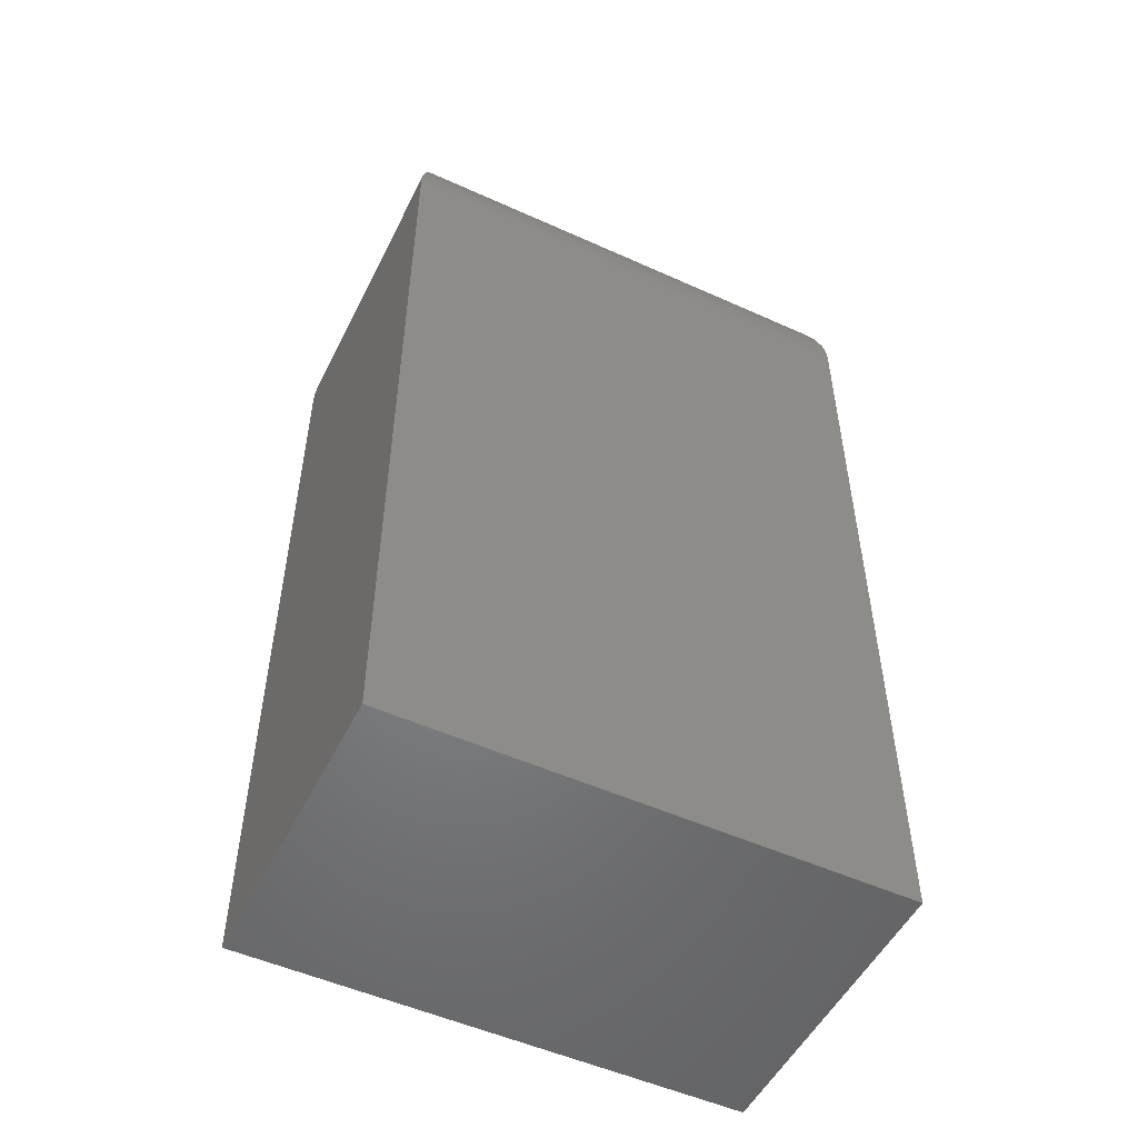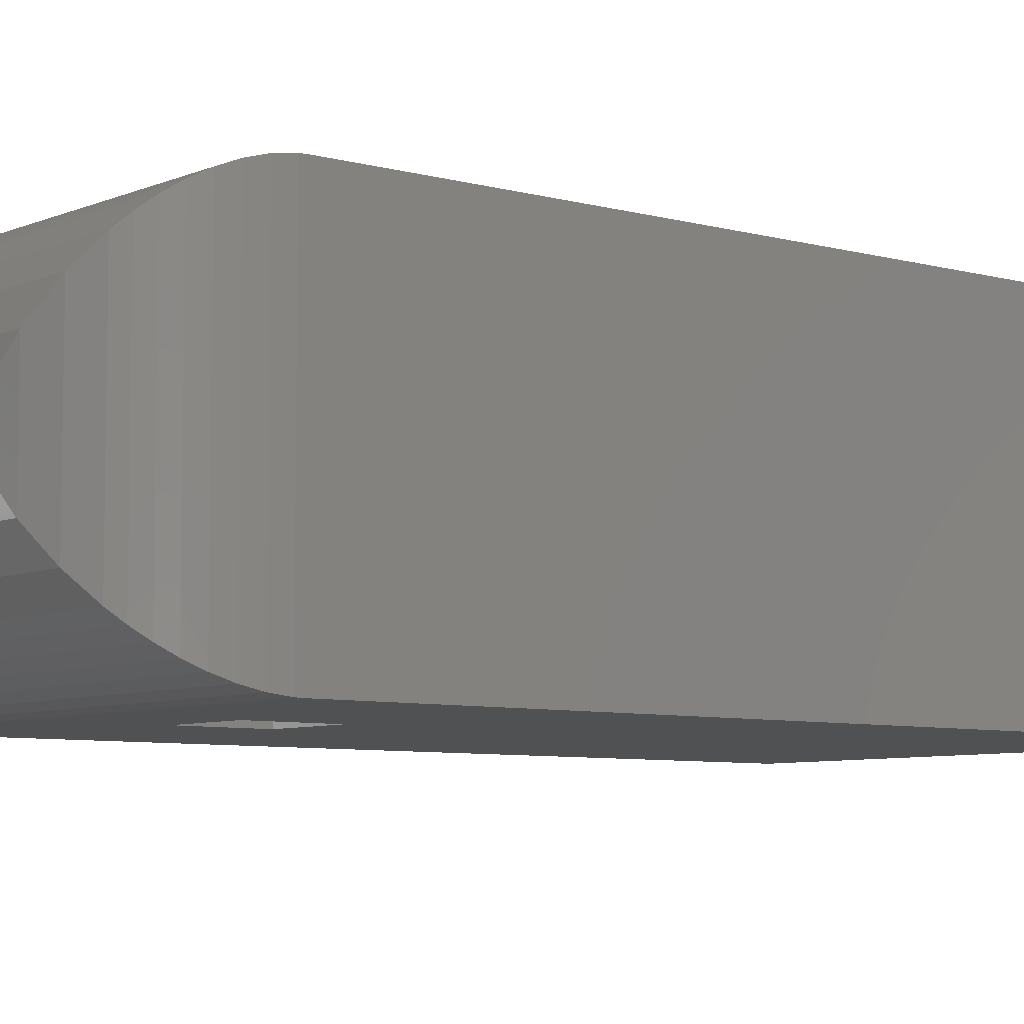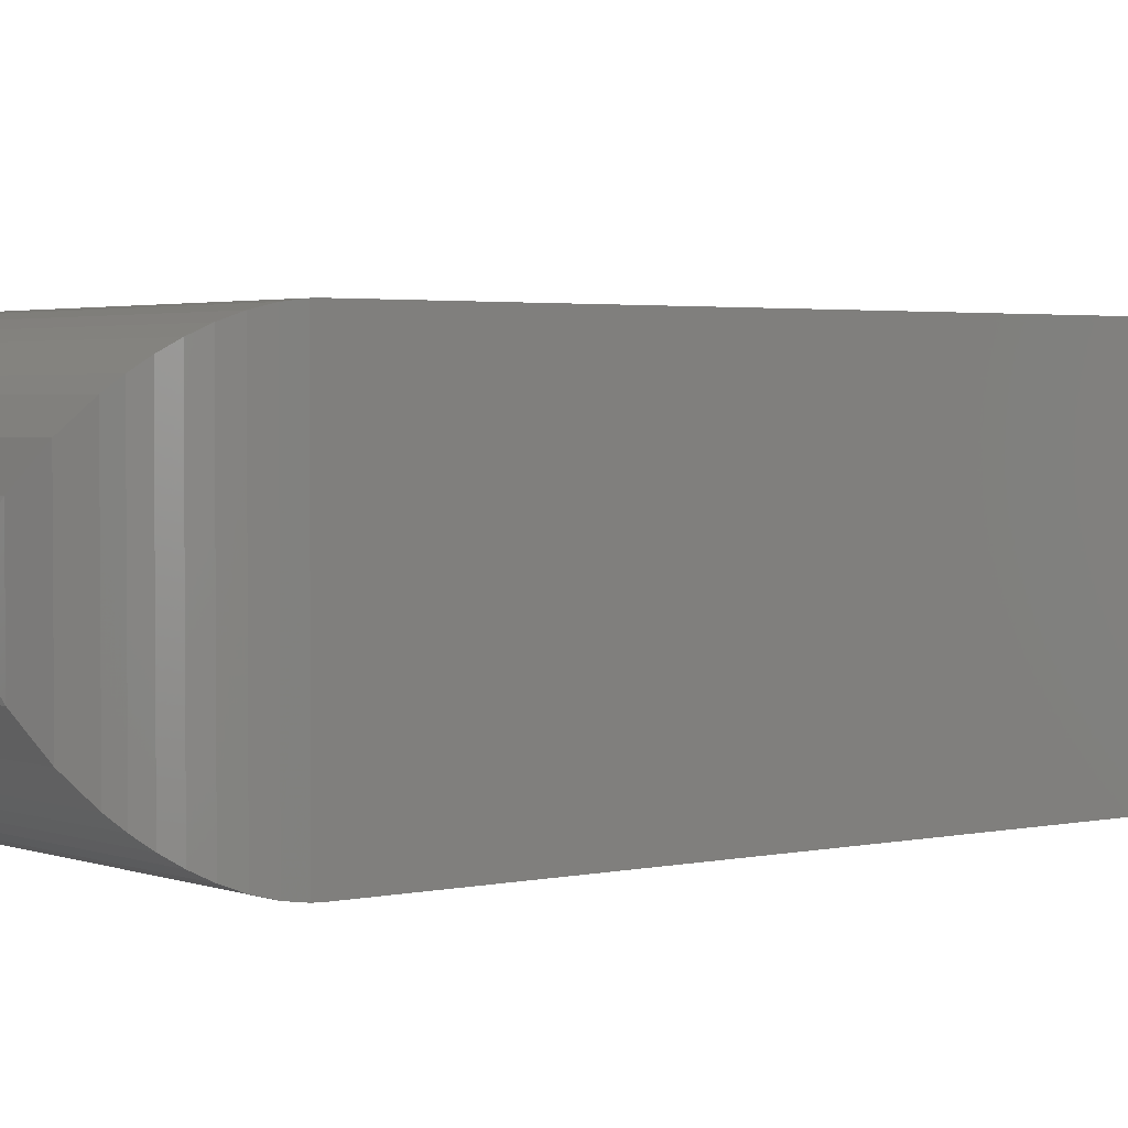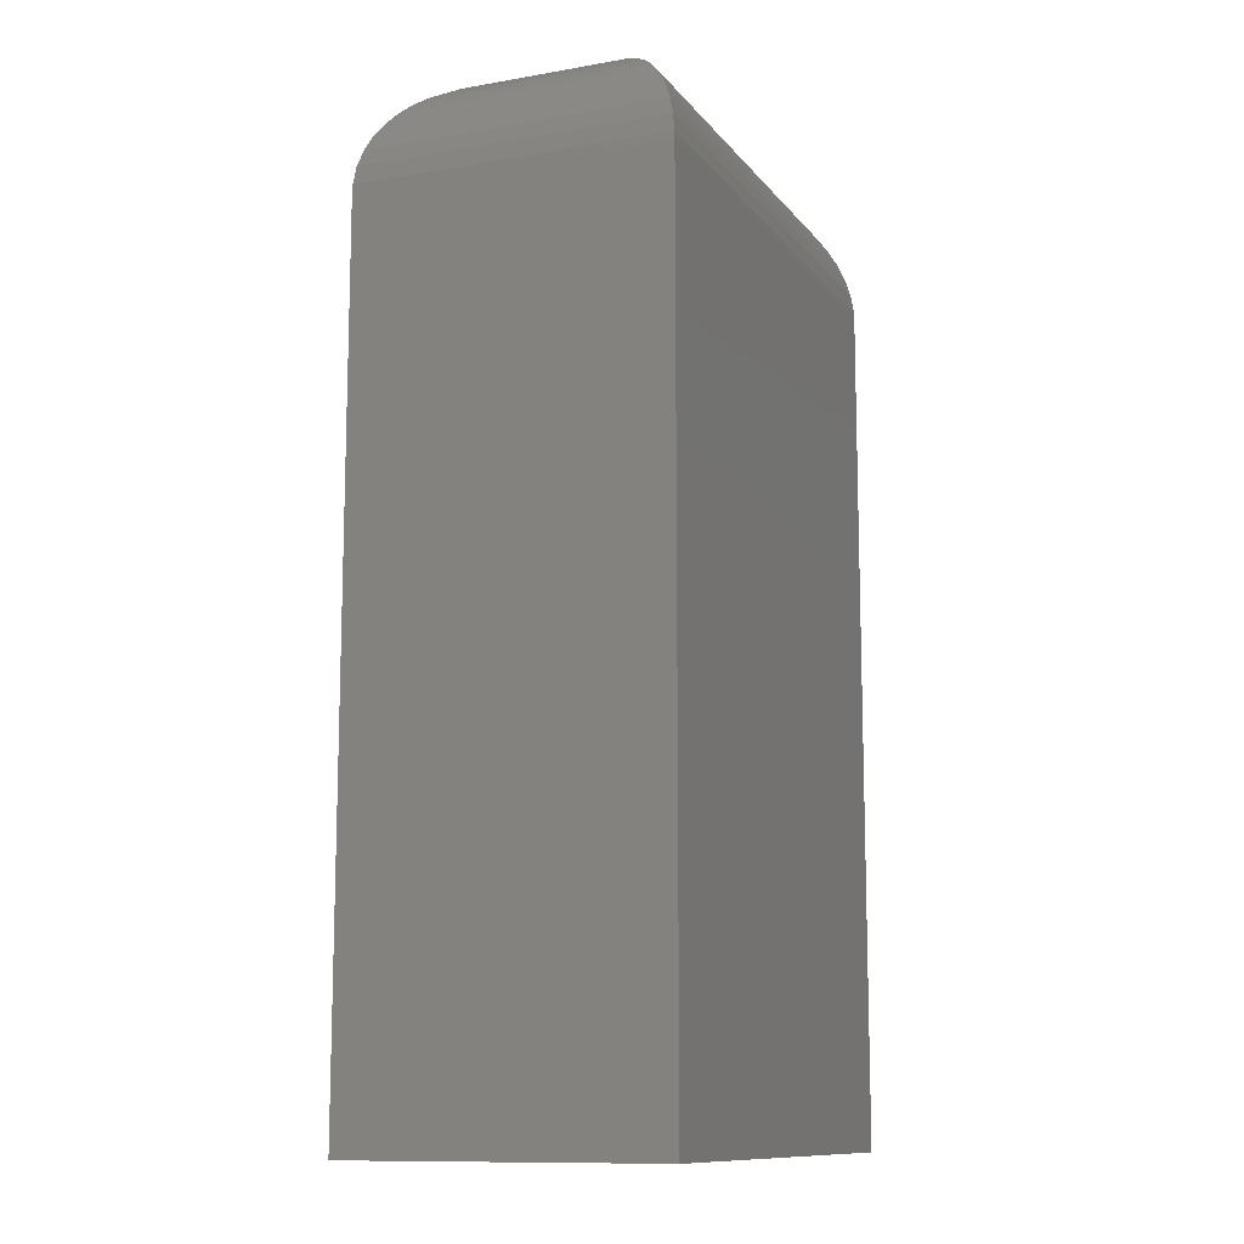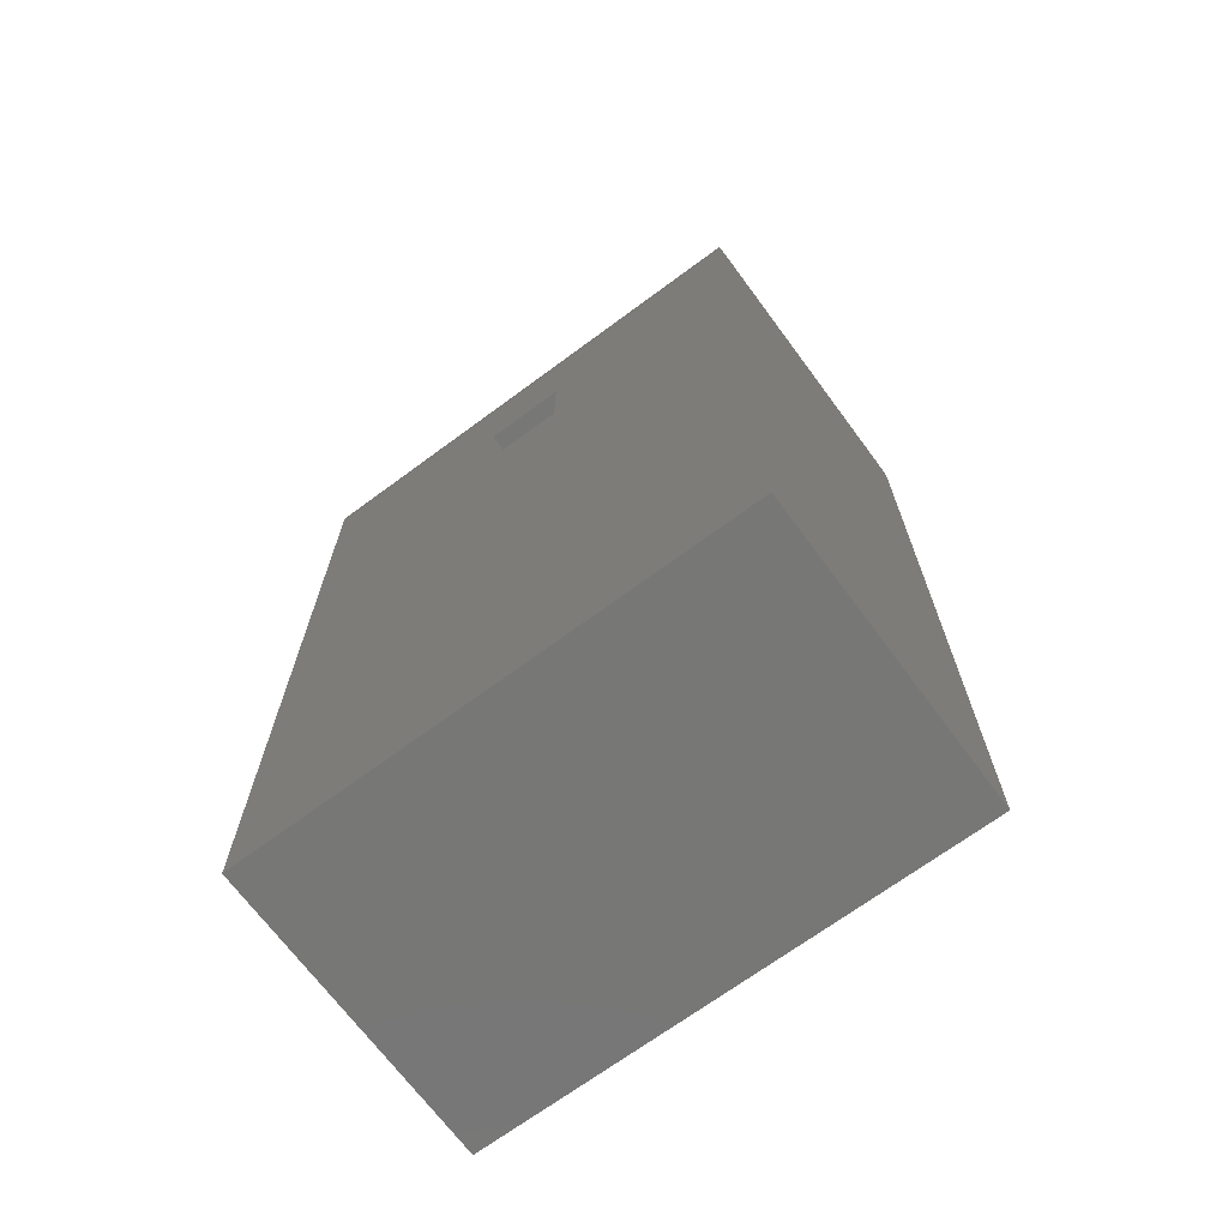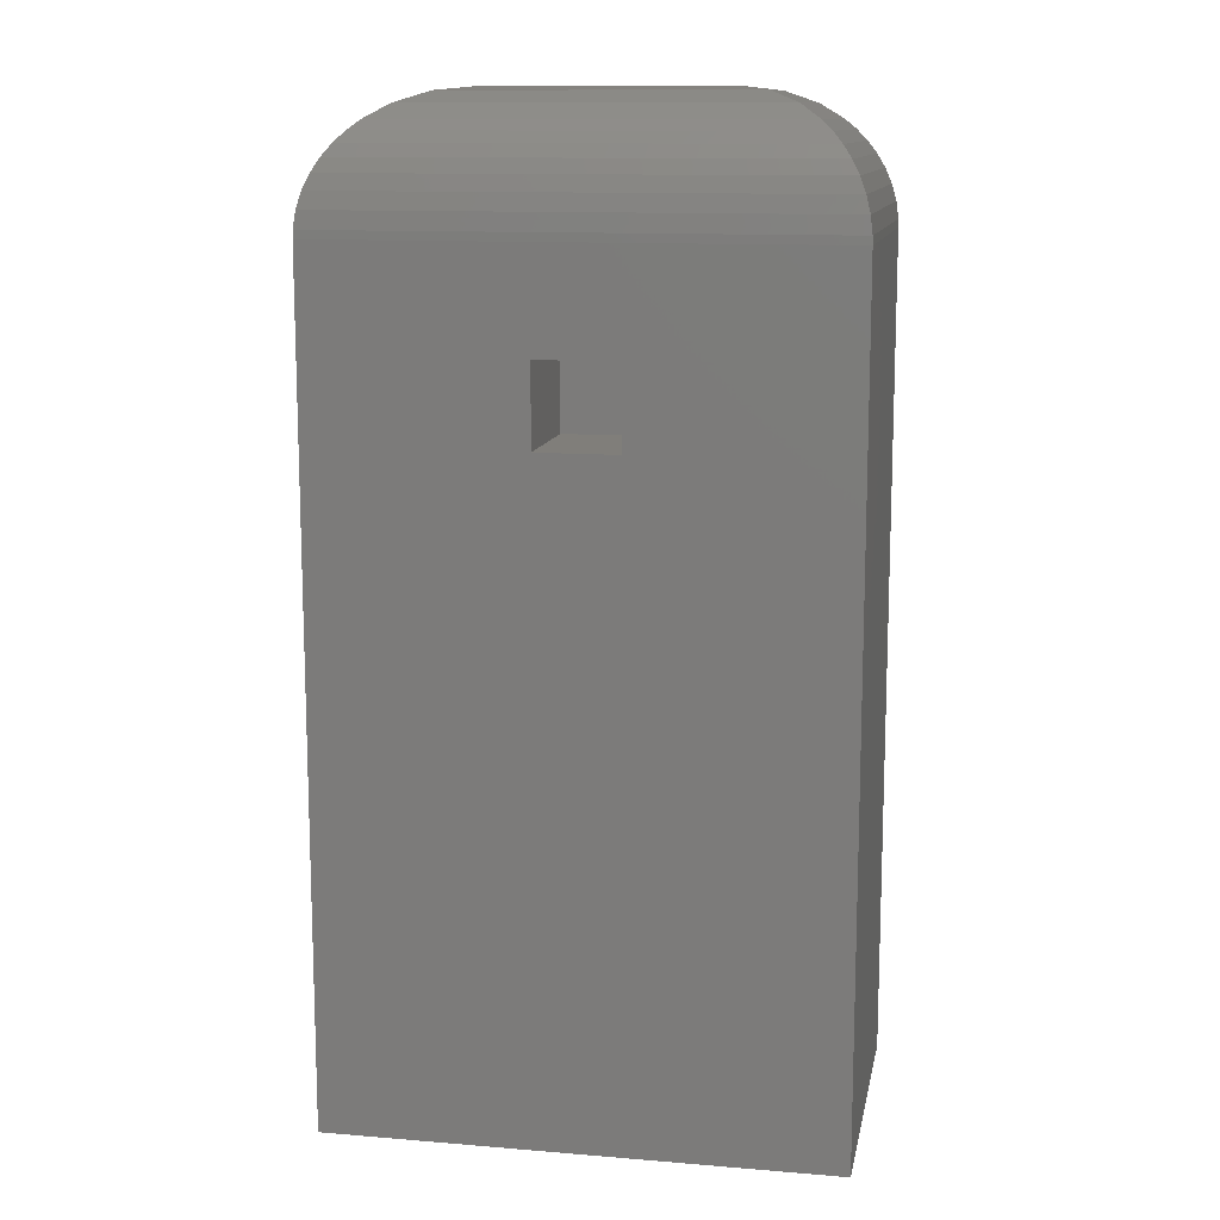
<metadata>
{"format":"stl","ext":"stl","renderer":"f3d","projection":"perspective","resolution":1024,"background":"white","views":[{"elev":-51.8,"azim":153.9,"up":"+Z"},{"elev":-6.8,"azim":50.8,"up":"+Y"},{"elev":2.6,"azim":51.9,"up":"+Y"},{"elev":-11.6,"azim":112.8,"up":"+Z"},{"elev":-69.4,"azim":36.5,"up":"+Z"},{"elev":12.2,"azim":10.9,"up":"+Z"}]}
</metadata>
<code>
# stl→obj: 70 verts, 132 faces
v -0.1953 -0.1172 0
v 0.1953 -0.1172 0
v 0.03125 -0.1172 0.5078
v -0.03125 -0.1172 0.5078
v -0.03125 -0.1172 0.5703
v -0.1953 -0.1172 0.6484
v 0.03125 -0.1172 0.5703
v 0.1953 -0.1172 0.6484
v -0.03125 -0.02344 0.5703
v -0.03125 -0.02344 0.5078
v 0.03125 -0.02344 0.5703
v 0.03125 -0.02344 0.5078
v -0.1648 0.09375 0.03124
v 0.1631 0.1018 0.03929
v -0.1616 -0.03894 0.03132
v 0.1675 -0.07775 0.0394
v -0.1292 -0.08503 0.03212
v -0.1284 -0.08503 0.0008749
v 0.1683 -0.07775 0.008158
v -0.1608 -0.03894 7.994e-05
v 0.1639 0.1018 0.00805
v -0.1641 0.09375 0
v -0.1953 0.1213 0
v 0.1953 0.1213 0
v -0.09375 -0.01562 0.75
v 0.09375 -0.01562 0.75
v -0.09375 0.01974 0.75
v 0.09375 0.01974 0.75
v -0.1953 0.1213 0.6484
v 0.1953 0.1213 0.6484
v 0.1176 0.0436 0.7472
v -0.1176 0.0436 0.7472
v 0.1405 0.06647 0.7386
v 0.1951 0.1211 0.6547
v -0.1951 0.1211 0.6547
v 0.1934 0.1194 0.668
v -0.1934 0.1194 0.668
v 0.1901 0.116 0.6807
v -0.1901 0.1161 0.6807
v 0.1853 0.1113 0.6923
v -0.1853 0.1113 0.6923
v 0.1796 0.1055 0.7028
v -0.1796 0.1055 0.7028
v 0.1729 0.09886 0.7121
v -0.1729 0.09886 0.7121
v 0.1655 0.09145 0.7204
v -0.1655 0.09145 0.7204
v 0.1575 0.08349 0.7275
v -0.1575 0.08349 0.7275
v -0.1405 0.06647 0.7386
v 0.1176 -0.03949 0.7472
v 0.1405 -0.06236 0.7386
v 0.1951 -0.117 0.6547
v 0.1934 -0.1153 0.668
v 0.1901 -0.1119 0.6807
v 0.1853 -0.1072 0.6923
v 0.1796 -0.1014 0.7028
v 0.1729 -0.09475 0.7121
v 0.1655 -0.08734 0.7204
v 0.1575 -0.07938 0.7275
v -0.1176 -0.03949 0.7472
v -0.1405 -0.06236 0.7386
v -0.1951 -0.117 0.6547
v -0.1934 -0.1153 0.668
v -0.1901 -0.1119 0.6807
v -0.1853 -0.1072 0.6923
v -0.1796 -0.1014 0.7028
v -0.1729 -0.09475 0.7121
v -0.1655 -0.08734 0.7204
v -0.1575 -0.07938 0.7275
f 1 2 3
f 1 3 4
f 1 4 5
f 1 5 6
f 3 2 7
f 7 2 8
f 7 8 5
f 5 8 6
f 5 4 9
f 9 4 10
f 7 5 11
f 11 5 9
f 3 7 12
f 12 7 11
f 4 3 10
f 10 3 12
f 10 12 9
f 9 12 11
f 13 14 15
f 15 14 16
f 15 16 17
f 18 19 20
f 20 19 21
f 20 21 22
f 15 20 13
f 13 20 22
f 16 19 17
f 17 19 18
f 20 15 18
f 18 15 17
f 1 23 2
f 2 23 24
f 13 22 14
f 14 22 21
f 14 21 16
f 16 21 19
f 25 26 27
f 27 26 28
f 23 1 29
f 29 1 6
f 24 23 30
f 30 23 29
f 2 24 8
f 8 24 30
f 27 31 32
f 27 28 31
f 33 32 31
f 30 29 34
f 34 29 35
f 34 35 36
f 36 35 37
f 36 37 38
f 38 37 39
f 38 39 40
f 40 39 41
f 40 41 42
f 42 41 43
f 42 43 44
f 44 43 45
f 44 45 46
f 46 45 47
f 46 47 48
f 48 47 49
f 48 49 33
f 33 49 50
f 33 50 32
f 28 51 31
f 28 26 51
f 52 31 51
f 8 30 53
f 53 30 34
f 53 34 54
f 54 34 36
f 54 36 55
f 55 36 38
f 55 38 56
f 56 38 40
f 56 40 57
f 57 40 42
f 57 42 58
f 58 42 44
f 58 44 59
f 59 44 46
f 59 46 60
f 60 46 48
f 60 48 52
f 52 48 33
f 52 33 31
f 26 61 51
f 26 25 61
f 62 51 61
f 6 8 63
f 63 8 53
f 63 53 64
f 64 53 54
f 64 54 65
f 65 54 55
f 65 55 66
f 66 55 56
f 66 56 67
f 67 56 57
f 67 57 68
f 68 57 58
f 68 58 69
f 69 58 59
f 69 59 70
f 70 59 60
f 70 60 62
f 62 60 52
f 62 52 51
f 25 32 61
f 25 27 32
f 50 61 32
f 29 6 35
f 35 6 63
f 35 63 37
f 37 63 64
f 37 64 39
f 39 64 65
f 39 65 41
f 41 65 66
f 41 66 43
f 43 66 67
f 43 67 45
f 45 67 68
f 45 68 47
f 47 68 69
f 47 69 49
f 49 69 70
f 49 70 50
f 50 70 62
f 50 62 61

</code>
